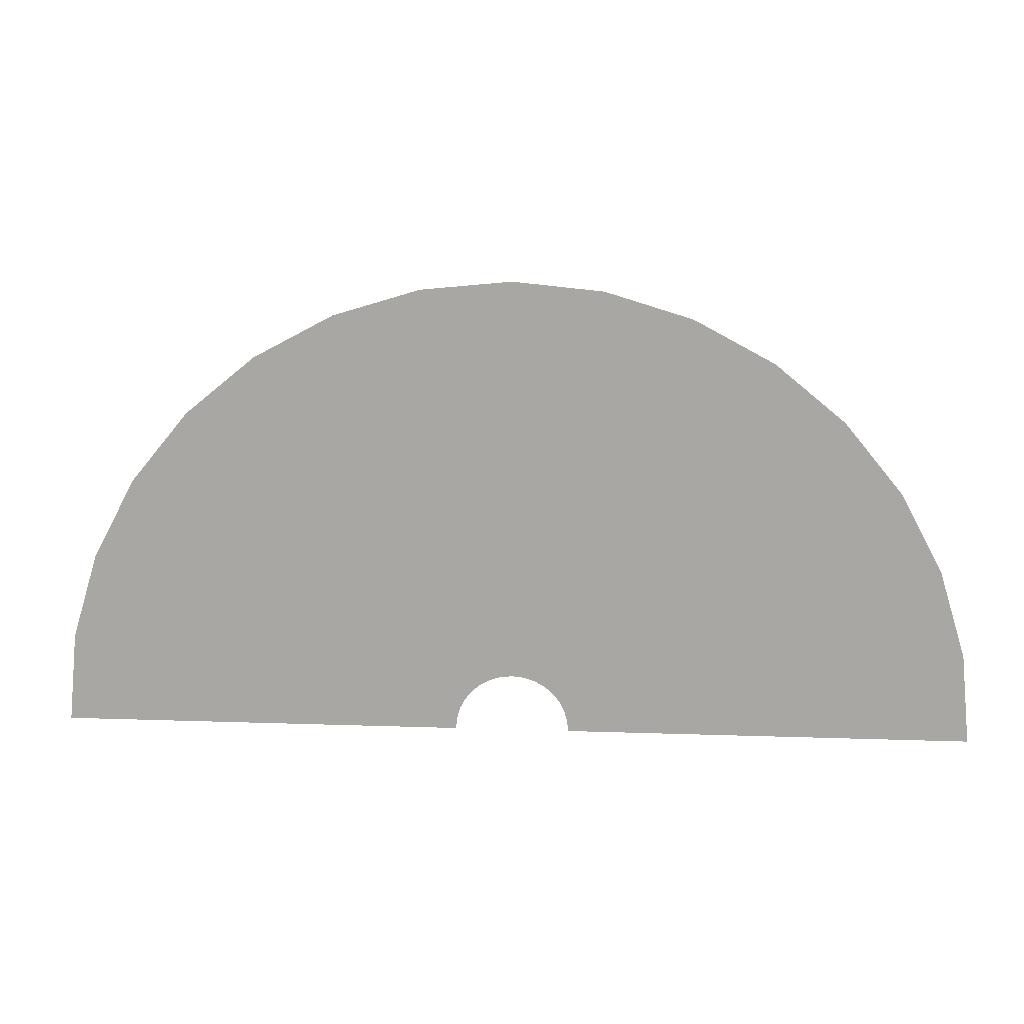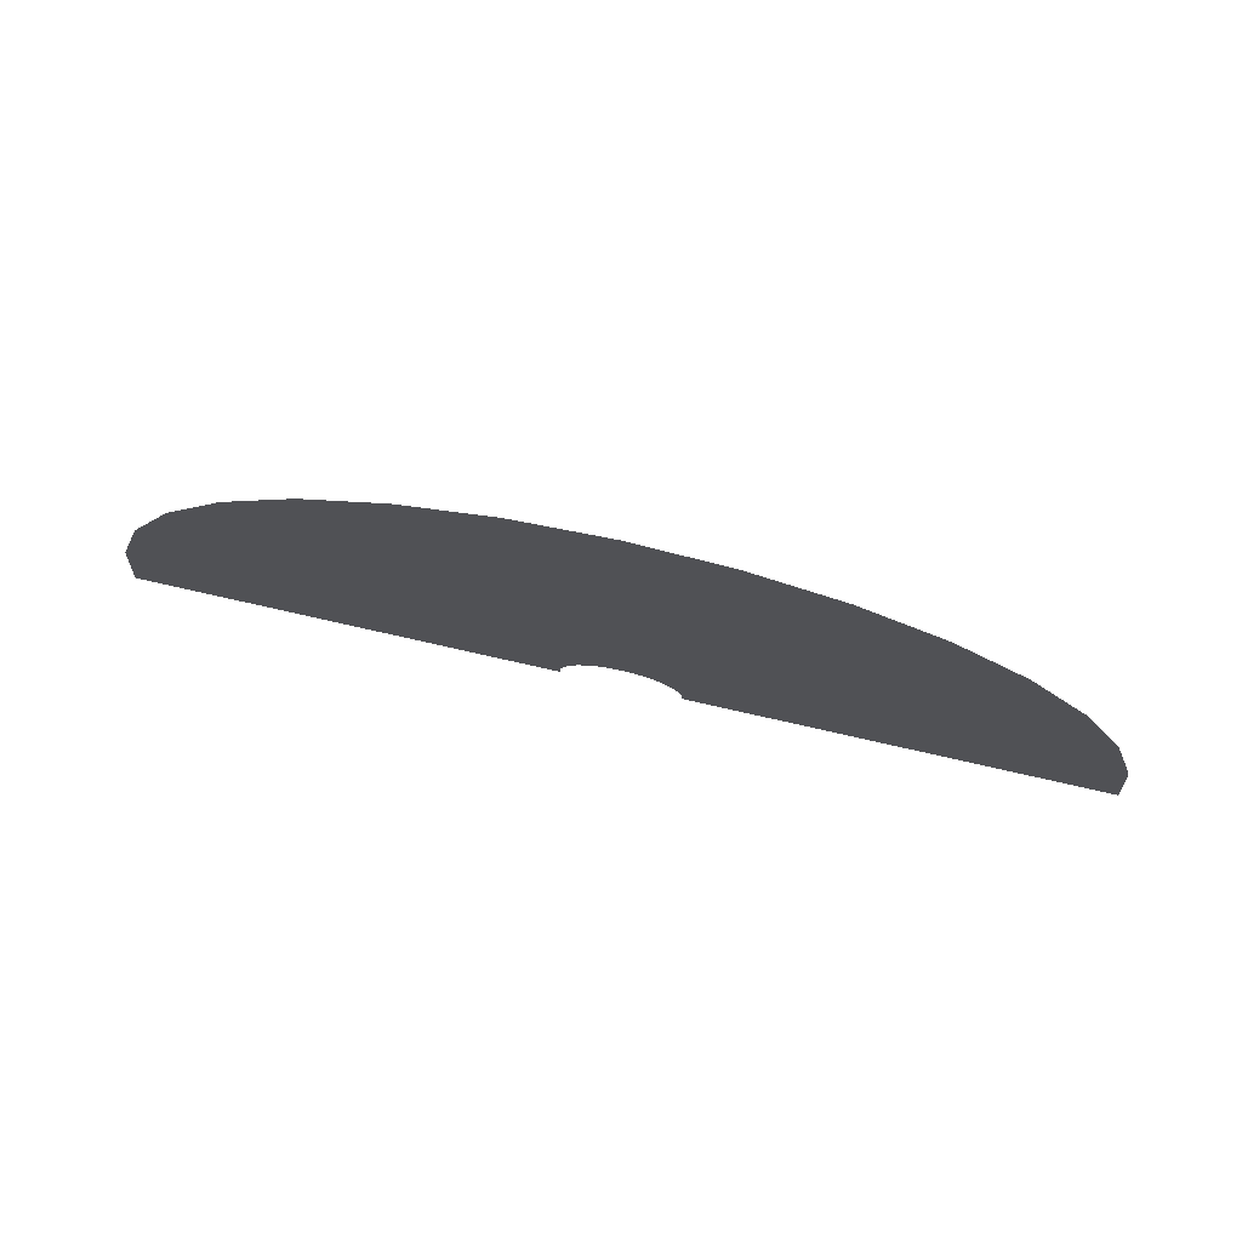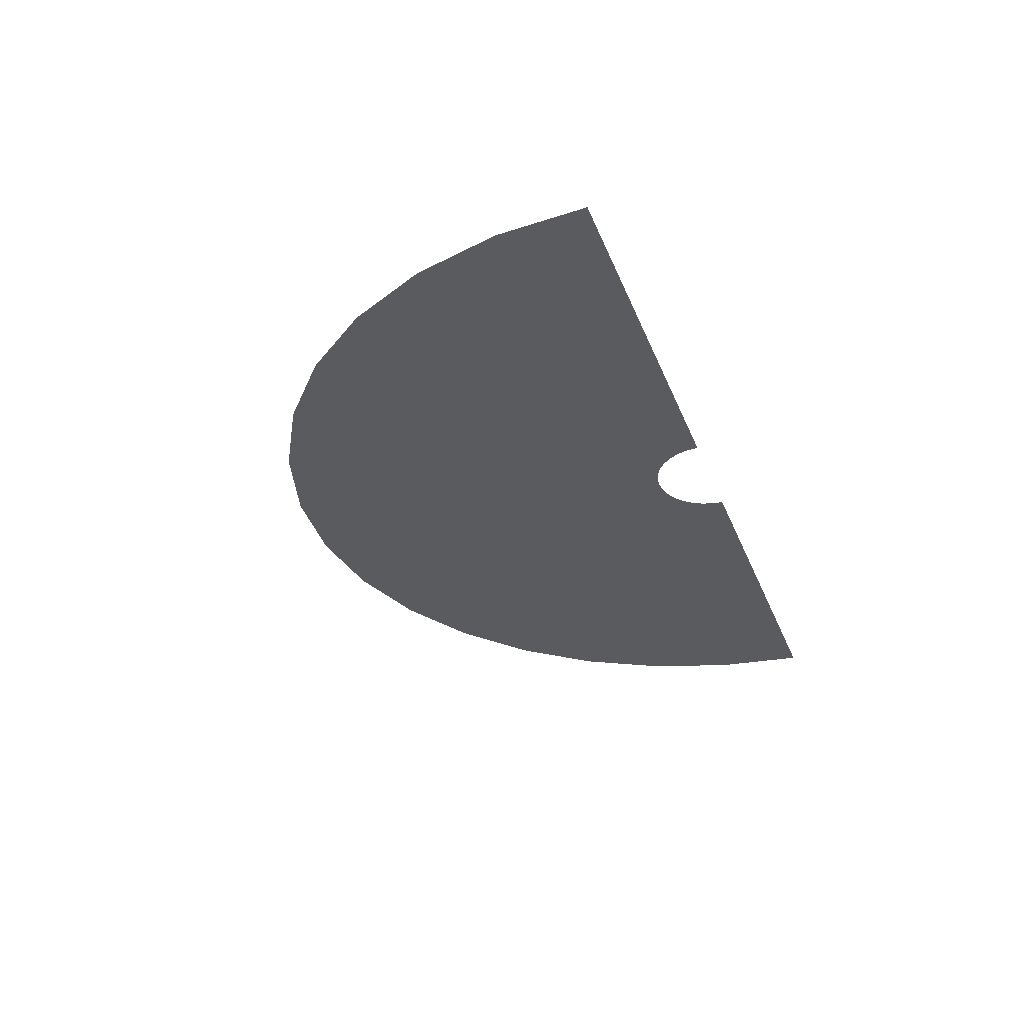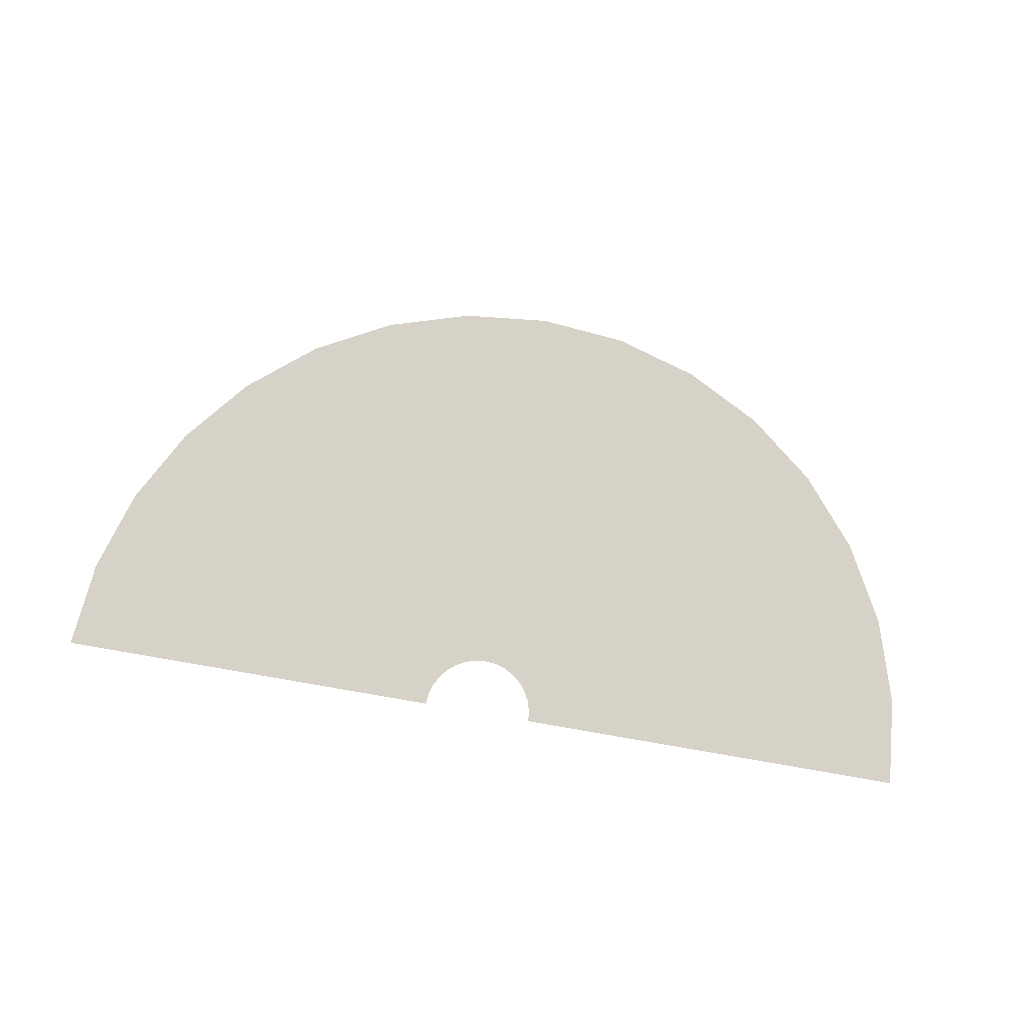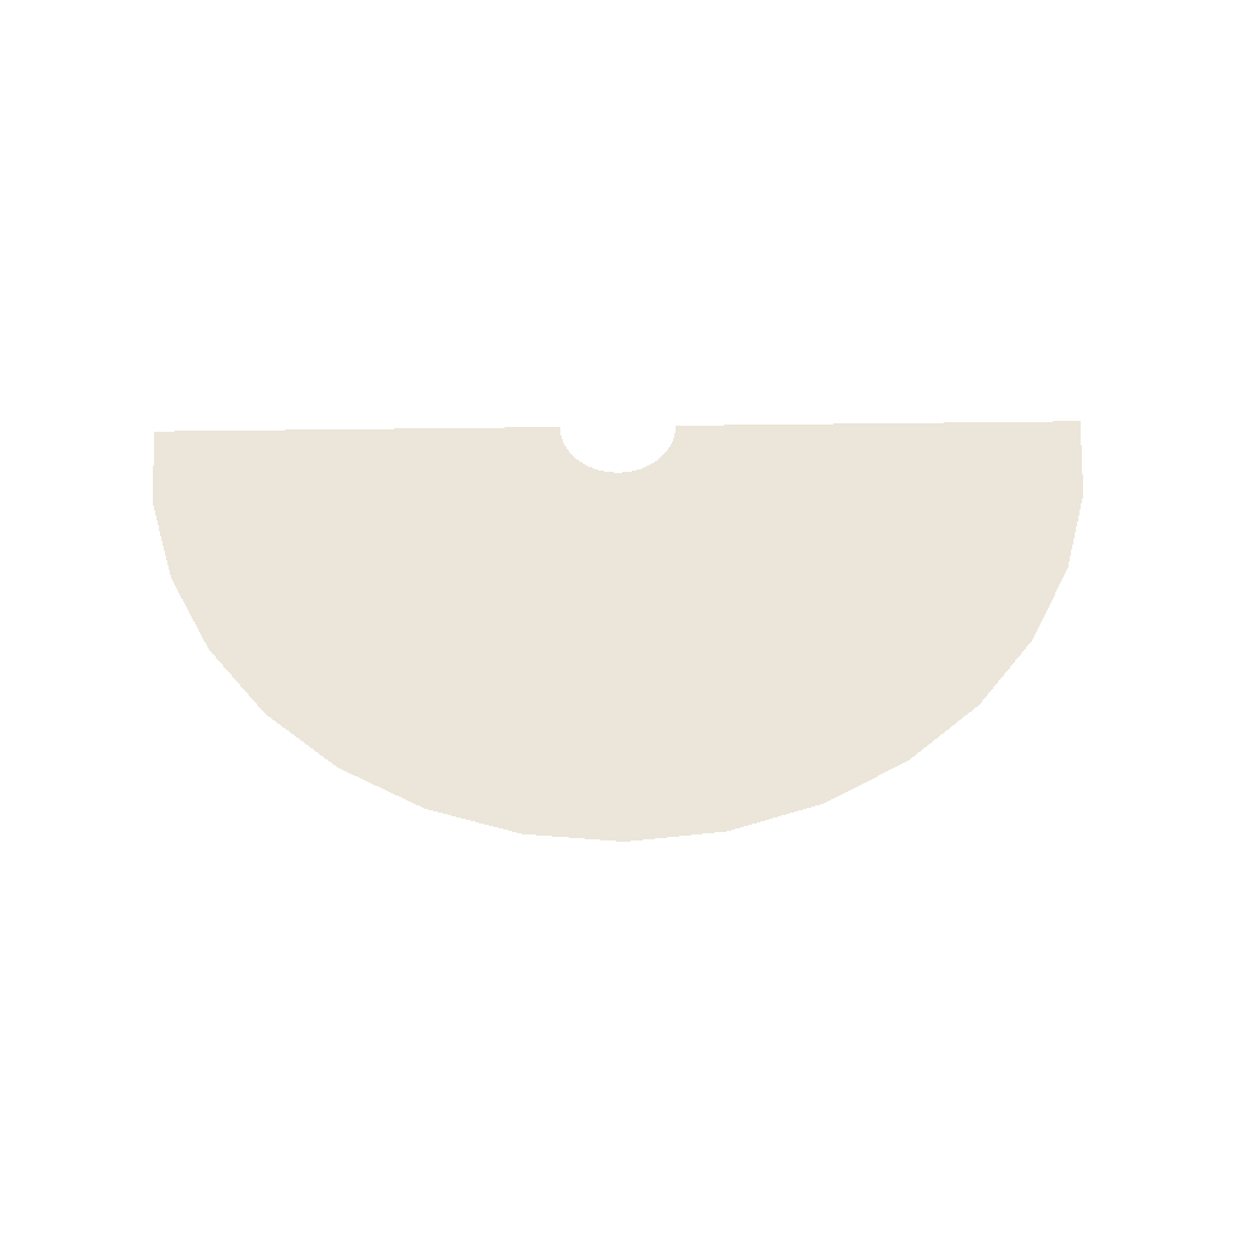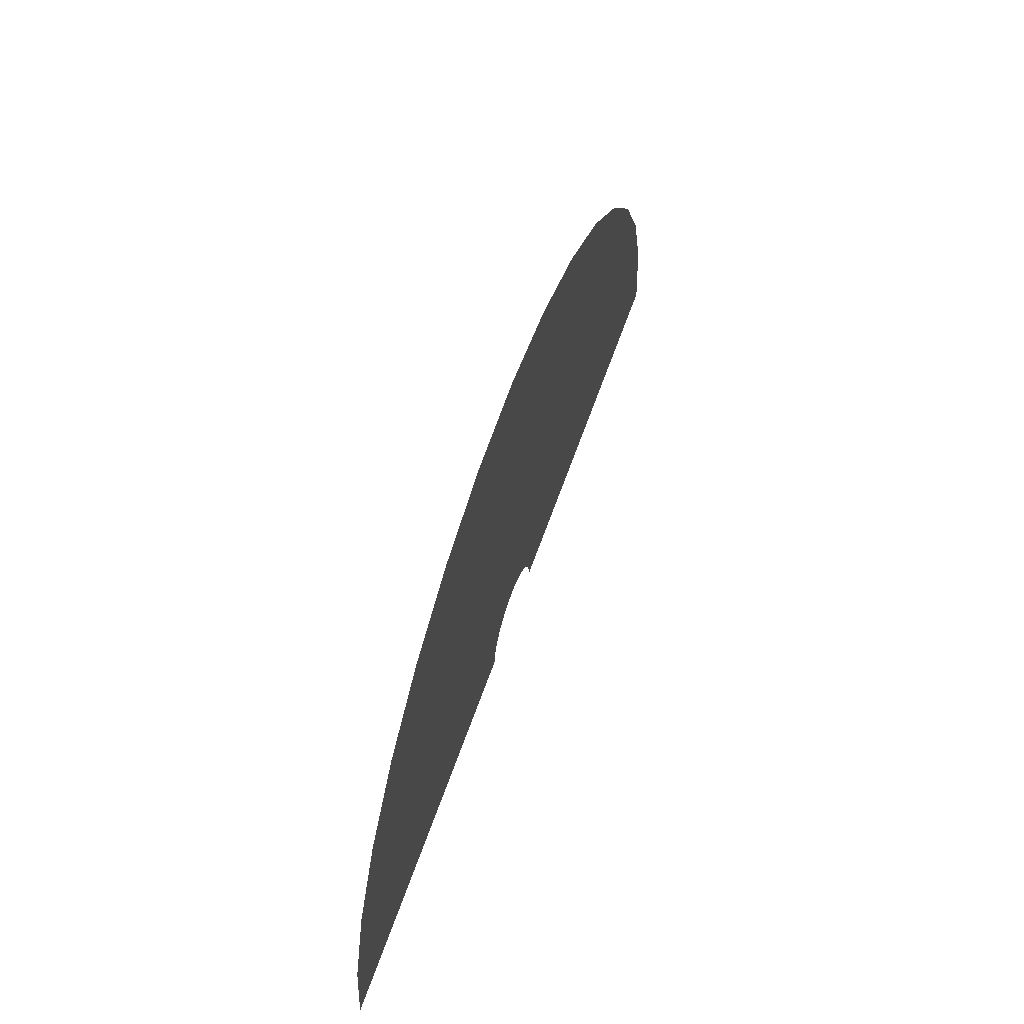
<metadata>
{"format":"obj","ext":"obj","renderer":"f3d","projection":"perspective","resolution":1024,"background":"white","views":[{"elev":14.4,"azim":4.3,"up":"+Z"},{"elev":75.2,"azim":-167.2,"up":"+Z"},{"elev":-32.0,"azim":109.1,"up":"+Y"},{"elev":77.9,"azim":-170.3,"up":"+Y"},{"elev":57.2,"azim":-0.8,"up":"+Y"},{"elev":60.0,"azim":109.0,"up":"+Z"}]}
</metadata>
<code>
o Surface
v 8 0 0
v 7.846 0 1.561
v 7.391 0 3.061
v 6.652 0 4.445
v 5.657 0 5.657
v 4.445 0 6.652
v 3.061 0 7.391
v 1.561 0 7.846
v -1 0 0
v -0.9808 0 0.1951
v -0.9239 0 0.3827
v -0.8315 0 0.5556
v -0.7071 0 0.7071
v -0.5556 0 0.8315
v -0.3827 0 0.9239
v -0.1951 0 0.9808
v 0 0 1
v 0.1951 0 0.9808
v 0.3827 0 0.9239
v 0.5556 0 0.8315
v 0.7071 0 0.7071
v 0.8315 0 0.5556
v 0.9239 0 0.3827
v 0.9808 0 0.1951
v 1 0 0
v 0 0 8
v -1.561 0 7.846
v -3.061 0 7.391
v -4.445 0 6.652
v -5.657 0 5.657
v -6.652 0 4.445
v -7.391 0 3.061
v -7.846 0 1.561
v -8 0 0
f 10 33 32 11
f 18 8 7 19
f 11 32 31 12
f 19 7 6 20
f 12 31 30 13
f 20 6 5 21
f 13 30 29 14
f 21 5 4 22
f 14 29 28 15
f 22 4 3 23
f 15 28 27 16
f 23 3 2 24
f 16 27 26 17
f 9 34 33 10
f 24 2 1 25
f 17 26 8 18

</code>
